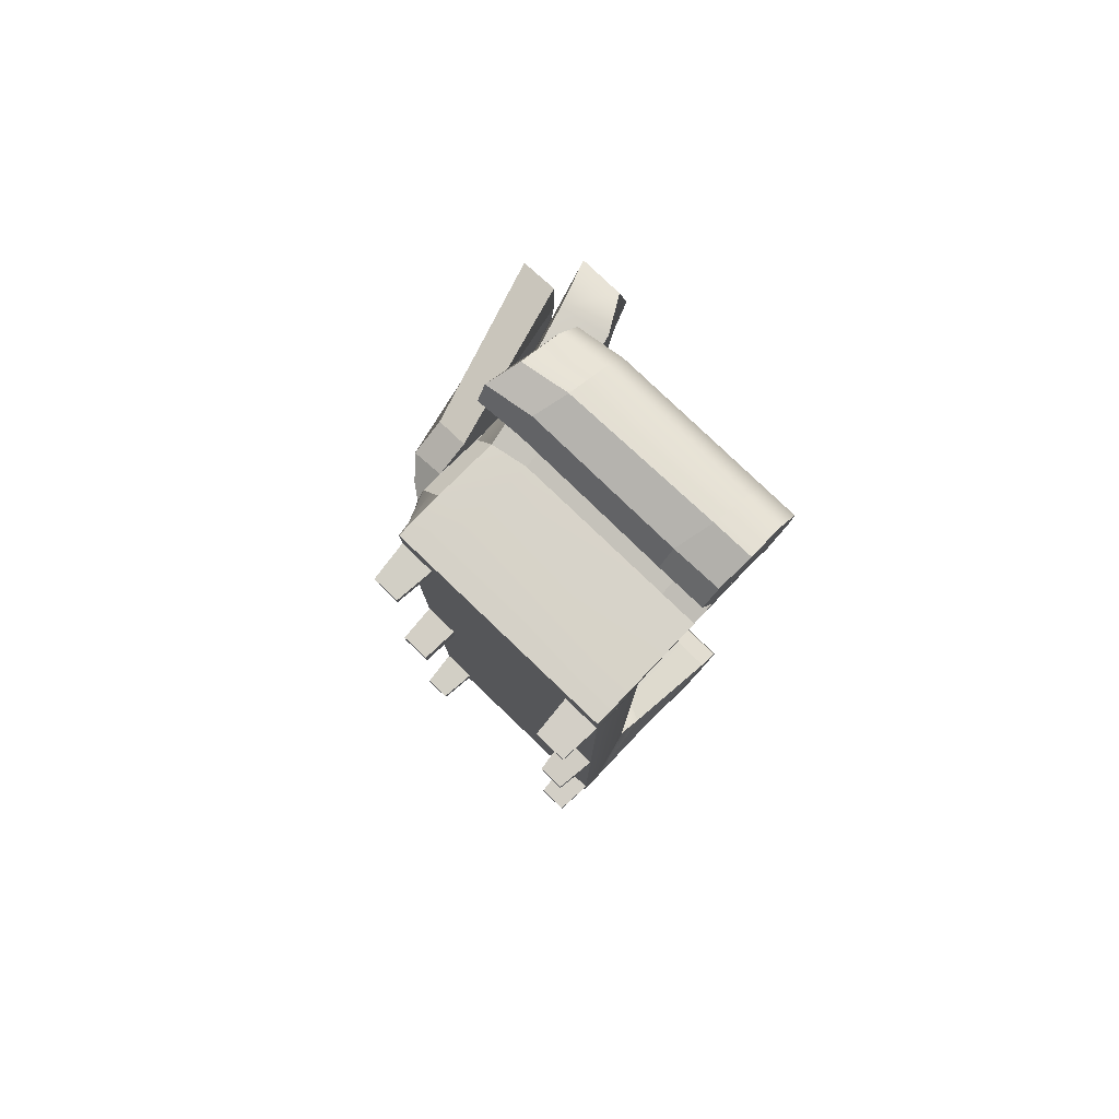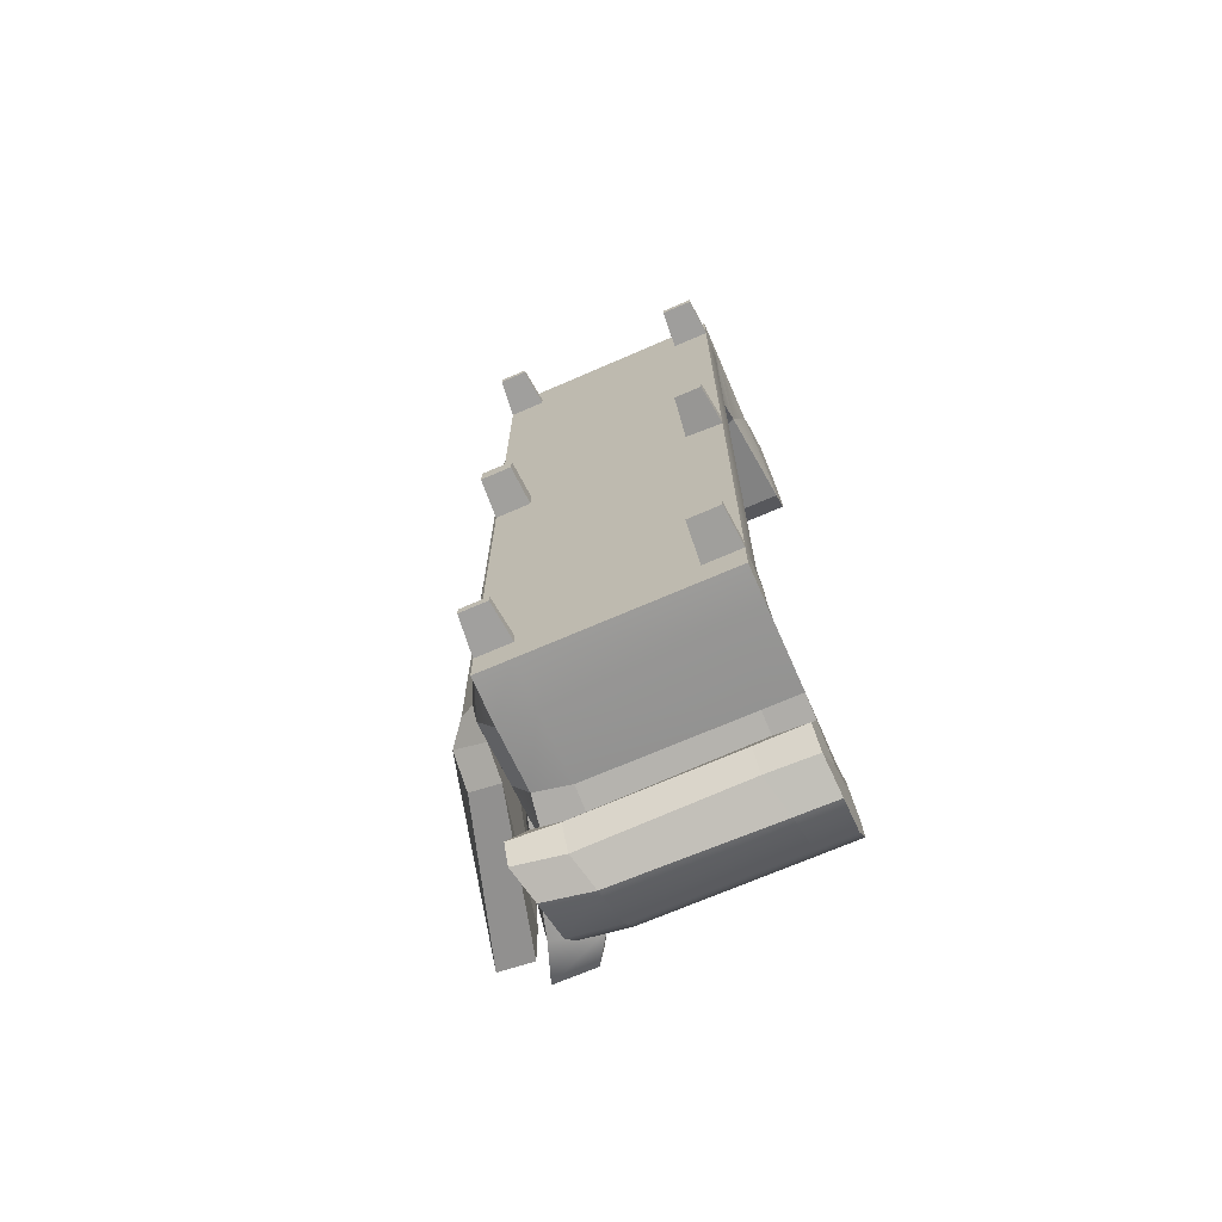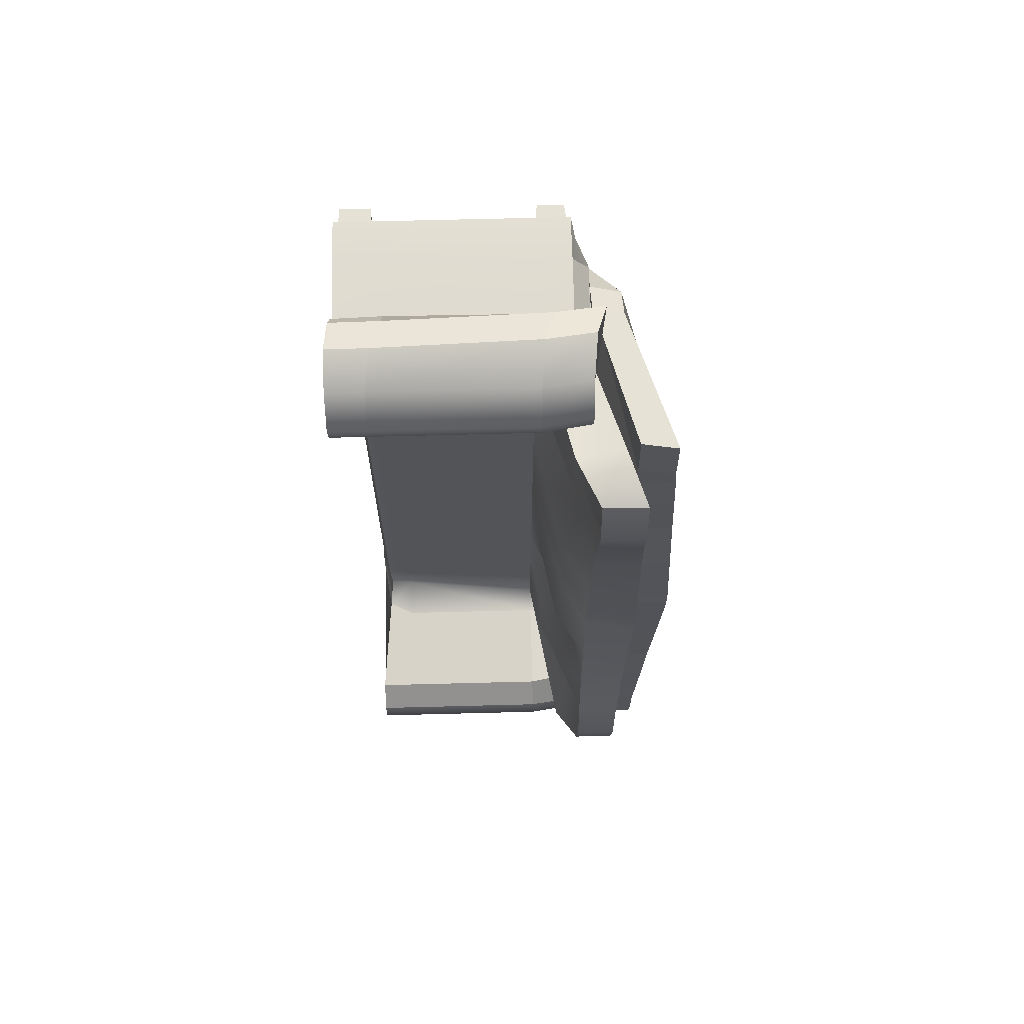
<metadata>
{"format":"obj","ext":"obj","renderer":"f3d","projection":"perspective","resolution":1024,"background":"white","views":[{"elev":79.7,"azim":43.7,"up":"+Z"},{"elev":-69.9,"azim":23.5,"up":"+Z"},{"elev":66.6,"azim":178.5,"up":"+Z"}]}
</metadata>
<code>
g pCube1
v -1.273 0.259 2.46
v 0 0.259 2.46
v 0.2422 0.259 2.46
v -1.383 0.5512 2.559
v 0.2422 0.5012 2.46
v -1.377 0.9739 2.508
v 0 1.014 2.446
v 0.1772 0.9306 2.427
v -1.464 0.889 0
v 0 0.7662 0
v 0.1772 0.7241 0
v -1.377 0.9739 -2.508
v 0 1.014 -2.446
v 0.1772 0.9306 -2.427
v -1.383 0.5511 -2.559
v 0.2422 0.5012 -2.46
v -1.273 0.259 -2.46
v 0 0.259 -2.46
v 0.2422 0.259 -2.46
v -1.273 0.259 0
v 0 0.259 -0.0352
v 0.2422 0.259 0
v 0.2422 0.4212 0
v -1.273 0.5012 0
v -1.465 0.887 -0.09317
v -1.295 0.4328 -0.09316
v -1.273 0.259 -0.07041
v 0.2422 0.259 -0.06969
v 0.2422 0.4212 -0.07041
v 0.1772 0.7241 -0.07041
v 0 0.7662 -0.07041
v -1.465 0.887 0.09603
v -1.295 0.4328 0.09603
v -1.273 0.259 0.07327
v 0 0.259 0.07327
v 0.2422 0.259 0.07255
v 0.2422 0.4212 0.07327
v 0.1772 0.7241 0.07327
v 0 0.7662 0.07327
v 0.1585 0.7512 -2.336
v 0 0.7662 -2.344
v -1.383 0.6836 -2.538
v -1.385 0.4953 -2.452
v -1.273 0.259 -2.378
v 0 0.259 -2.378
v 0.2422 0.259 -2.378
v 0.2422 0.4212 -2.378
v 0.1585 0.7512 2.345
v 0 0.7662 2.352
v -1.383 0.6827 2.547
v -1.385 0.4953 2.46
v -1.273 0.259 2.386
v 0 0.259 2.386
v 0.2422 0.259 2.386
v 0.2422 0.4212 2.386
v -1.041 0.259 0.07327
v -1.041 0.259 2.386
v -1.041 0.259 2.46
v -1.041 1.014 2.446
v -1.041 0.8488 2.397
v -1.041 0.8441 0.07327
v -1.041 0.844 0
v -1.041 0.844 -0.07041
v -1.041 0.8497 -2.388
v -1.041 1.014 -2.446
v -1.041 0.259 -2.46
v -1.041 0.259 -2.378
v -1.041 0.259 -0.07041
v -1.041 0.259 0
v -1.246 0.005185 2.394
v -1.068 0.005185 2.394
v -1.068 0.005185 2.45
v -1.246 0.005185 2.45
v 0.01917 0.005185 2.391
v 0.223 0.005185 2.391
v 0.223 0.005185 2.453
v 0.01917 0.005185 2.453
v -1.246 0.005185 -2.45
v -1.068 0.005185 -2.45
v -1.068 0.005185 -2.387
v -1.246 0.005185 -2.387
v 0.01917 0.005185 -2.453
v 0.223 0.005185 -2.453
v 0.223 0.005185 -2.384
v 0.01917 0.005185 -2.384
v -1.258 0.000157 -0.06098
v -1.056 0.000157 -0.06098
v -1.056 0.000157 0.000188
v -1.258 0.000157 0.000188
v -1.056 0.000157 0.06385
v -1.258 0.000157 0.06385
v 0.0338 0.000437 -0.05035
v 0.2084 0.000437 -0.04983
v 0.2084 0.000437 0.0004
v 0.0338 0.000437 0.0004
v 0.2084 0.000437 0.0527
v 0.0338 0.000437 0.05322
v -1.754 2.053 -1e-06
v -1.399 1.994 -1e-06
v -1.399 1.994 -0.07041
v -1.754 2.053 -0.07041
v -1.399 2.176 -2.441
v -1.689 2.179 -2.434
v -1.399 1.994 0.07327
v -1.754 2.053 0.07327
v -1.399 2.179 2.449
v -1.689 2.181 2.443
v -1.241 1.911 2.605
v -1.558 1.85 2.594
v -1.654 1.587 0.07382
v -1.657 1.586 -4.8e-05
v -1.655 1.587 -0.07105
v -1.561 1.85 -2.586
v -1.241 1.912 -2.597
v -1.241 1.689 -0.07041
v -1.241 1.689 -1e-06
v -1.241 1.689 0.07327
v -1.687 2.257 2.114
v -1.559 1.619 2.235
v -1.359 0.8858 2.136
v -1.295 0.4328 2.186
v -1.273 0.259 2.163
v -1.041 0.259 2.163
v 0 0.259 2.163
v 0.2422 0.259 2.163
v 0.2422 0.4212 2.163
v 0.1772 0.7241 2.163
v 0 0.7662 2.163
v -1.041 0.8483 2.113
v -1.381 1.723 2.229
v -1.399 2.253 2.12
v -1.686 2.251 -2.068
v -1.578 1.619 -2.192
v -1.361 0.8866 -2.091
v -1.295 0.4328 -2.139
v -1.273 0.259 -2.116
v -1.041 0.259 -2.116
v 0 0.259 -2.116
v 0.2422 0.259 -2.116
v 0.2422 0.4212 -2.116
v 0.1772 0.7241 -2.116
v 0 0.7662 -2.116
v -1.041 0.8491 -2.068
v -1.381 1.723 -2.182
v -1.399 2.248 -2.074
v -1.295 0.4328 0
v -1.273 0.259 2.699
v -1.041 0.259 2.699
v -1.041 0.5685 2.699
v -1.273 0.5685 2.699
v 0 0.259 2.699
v 0.2422 0.259 2.699
v 0.2422 0.5012 2.699
v 0 0.5012 2.699
v -1.041 1.031 2.665
v -1.272 0.9912 2.651
v 0.2422 1.031 2.665
v 0 1.031 2.665
v -1.272 0.9912 -2.651
v -1.041 1.031 -2.665
v -1.041 0.5685 -2.699
v -1.273 0.5685 -2.699
v 0 1.031 -2.665
v 0.2422 1.031 -2.665
v 0.2422 0.5012 -2.699
v 0 0.5012 -2.699
v -1.041 0.259 -2.699
v -1.273 0.259 -2.699
v 0.2422 0.259 -2.699
v 0 0.259 -2.699
v -1.353 1.591 2.521
v -1.041 1.637 2.555
v -1.353 1.508 2.745
v -1.041 1.555 2.779
v 0 1.637 2.555
v 0.2422 1.637 2.555
v 0 1.555 2.779
v 0.2422 1.404 2.8
v -1.353 1.591 -2.521
v -1.041 1.637 -2.555
v -1.041 1.555 -2.779
v -1.353 1.508 -2.745
v 0 1.637 -2.555
v 0.2422 1.637 -2.555
v 0.2422 1.404 -2.8
v 0 1.555 -2.779
v -1.353 1.745 2.728
v -1.041 1.791 2.723
v -1.353 1.625 3.083
v -1.041 1.672 3.077
v 0 1.791 2.723
v 0.2422 1.791 2.723
v 0 1.672 3.077
v 0.2422 1.672 3.077
v -1.353 1.745 -2.728
v -1.041 1.791 -2.723
v -1.041 1.672 -3.077
v -1.353 1.625 -3.083
v 0 1.791 -2.723
v 0.2422 1.791 -2.723
v 0.2422 1.672 -3.077
v 0 1.672 -3.077
v -1.444 1.138 3.094
v -1.133 1.184 3.111
v -1.067 1.4 3.176
v -1.379 1.353 3.16
v -0.09163 1.19 3.064
v 0.2311 1.196 3.067
v 0.2437 1.425 3.158
v -0.02576 1.423 3.157
v -1.444 1.138 -3.094
v -1.133 1.184 -3.111
v -1.379 1.353 -3.16
v -1.067 1.4 -3.176
v -0.09163 1.19 -3.064
v 0.2311 1.196 -3.067
v -0.02576 1.423 -3.157
v 0.2437 1.425 -3.158
v -1.698 2.173 1.776
v -1.571 1.614 1.872
v -1.377 0.8832 1.794
v -1.295 0.4328 1.835
v -1.273 0.259 1.812
v -1.041 0.259 1.812
v 0 0.259 1.812
v 0.2422 0.259 1.812
v 0.2422 0.4212 1.812
v 0.1772 0.7241 1.812
v 0 0.7662 1.812
v -1.041 0.8476 1.771
v -1.236 1.718 1.867
v -1.399 2.16 1.781
v -1.713 2.114 1.34
v -1.598 1.607 1.412
v -1.399 0.8729 1.36
v -1.295 0.4328 1.39
v -1.273 0.259 1.367
v -1.041 0.259 1.367
v 0 0.259 1.367
v 0.2422 0.259 1.367
v 0.2422 0.4212 1.367
v 0.1772 0.7241 1.367
v 0 0.7662 1.367
v -1.041 0.8467 1.337
v -1.351 1.71 1.408
v -1.399 2.09 1.344
v -1.734 2.072 0.6937
v -1.622 1.597 0.7291
v -1.433 0.8807 0.7147
v -1.295 0.4328 0.7297
v -1.273 0.259 0.7069
v -1.041 0.259 0.7069
v 0 0.259 0.7069
v 0.2422 0.259 0.7064
v 0.2422 0.4212 0.7069
v 0.1772 0.7241 0.7069
v 0 0.7662 0.7069
v -1.041 0.8453 0.6919
v -1.201 1.7 0.727
v -1.399 2.03 0.6955
v -1.734 2.07 -0.6674
v -1.628 1.596 -0.7033
v -1.434 0.8809 -0.6888
v -1.295 0.4328 -0.7032
v -1.273 0.259 -0.6804
v -1.041 0.259 -0.6804
v 0 0.259 -0.6804
v 0.2422 0.259 -0.6799
v 0.2422 0.4212 -0.6804
v 0.1772 0.7241 -0.6804
v 0 0.7662 -0.6804
v -1.041 0.8455 -0.666
v -1.201 1.699 -0.6998
v -1.399 2.028 -0.6692
v -1.716 2.108 -1.197
v -1.614 1.605 -1.265
v -1.406 0.8731 -1.217
v -1.295 0.4328 -1.245
v -1.273 0.259 -1.222
v -1.041 0.259 -1.222
v 0 0.259 -1.222
v 0.2422 0.259 -1.222
v 0.2422 0.4212 -1.222
v 0.1772 0.7241 -1.222
v 0 0.7662 -1.222
v -1.041 0.8469 -1.195
v -1.351 1.708 -1.259
v -1.399 2.08 -1.201
v -1.7 2.166 -1.663
v -1.589 1.612 -1.758
v -1.382 0.8836 -1.682
v -1.295 0.4328 -1.721
v -1.273 0.259 -1.698
v -1.041 0.259 -1.698
v 0 0.259 -1.698
v 0.2422 0.259 -1.698
v 0.2422 0.4212 -1.698
v 0.1772 0.7241 -1.698
v 0 0.7662 -1.698
v -1.041 0.848 -1.659
v -1.236 1.716 -1.75
v -1.399 2.151 -1.668
v -1.113 1.243 2.436
v -1.389 1.186 2.419
v -1.397 1.169 2.157
v -1.412 1.166 1.808
v -1.433 1.163 1.364
v -1.462 1.159 0.7053
v -1.491 1.154 0.07344
v -1.491 1.154 -2.1e-05
v -1.491 1.154 -0.07062
v -1.465 1.159 -0.6795
v -1.443 1.163 -1.22
v -1.423 1.166 -1.695
v -1.405 1.169 -2.113
v -1.39 1.187 -2.411
v -1.113 1.244 -2.427
v -1.113 1.242 -2.109
v -1.113 1.239 -1.692
v -1.341 1.235 -1.218
v -1.113 1.231 -0.6782
v -1.113 1.227 -0.07041
v -1.113 1.227 0
v -1.113 1.227 0.07327
v -1.113 1.231 0.7046
v -1.341 1.236 1.363
v -1.113 1.239 1.806
v -1.113 1.242 2.155
v -1.492 0.5698 -0.09317
v -1.492 0.5698 0
v -1.704 0.889 0
v -1.705 0.887 -0.09317
v -1.492 0.5698 -0.7032
v -1.674 0.8809 -0.6888
v -1.492 0.5698 0.09603
v -1.705 0.887 0.09603
v -1.492 0.5698 2.186
v -1.492 0.5698 2.362
v -1.587 0.6827 2.47
v -1.599 0.8858 2.136
v -1.492 0.5698 1.835
v -1.616 0.8832 1.794
v -1.492 0.5698 -2.354
v -1.492 0.5698 -2.139
v -1.601 0.8866 -2.091
v -1.587 0.6836 -2.461
v -1.492 0.5698 1.39
v -1.639 0.8729 1.36
v -1.492 0.5698 0.7297
v -1.673 0.8807 0.7147
v -1.492 0.5698 -1.245
v -1.646 0.8731 -1.217
v -1.492 0.5698 -1.721
v -1.622 0.8836 -1.682
v -1.757 1.878 0
v -1.757 1.876 -0.09317
v -1.997 1.876 -0.09317
v -1.996 1.878 0
v -1.726 1.87 -0.6888
v -1.966 1.87 -0.6888
v -1.757 1.876 0.09603
v -1.997 1.876 0.09603
v -1.64 1.881 2.34
v -1.651 1.875 2.136
v -1.891 1.875 2.136
v -1.88 1.881 2.277
v -1.669 1.872 1.794
v -1.909 1.872 1.794
v -1.653 1.876 -2.091
v -1.64 1.882 -2.332
v -1.88 1.882 -2.268
v -1.893 1.876 -2.091
v -1.692 1.862 1.36
v -1.931 1.862 1.36
v -1.725 1.87 0.7147
v -1.965 1.87 0.7147
v -1.699 1.862 -1.217
v -1.938 1.862 -1.217
v -1.675 1.873 -1.682
v -1.914 1.873 -1.682
v 0.2422 1.817 2.858
v 0.2422 1.594 2.673
v 0.2102 0.9818 2.548
v 0.2422 0.5012 2.581
v 0.2422 0.259 2.581
v 0 0.259 2.581
v -1.041 0.259 2.581
v -1.273 0.259 2.581
v -1.327 0.56 2.63
v -1.324 0.9827 2.581
v -1.353 1.549 2.635
v -1.353 1.771 2.863
v -1.041 1.817 2.858
v 0 1.817 2.858
v 0.2422 1.818 -2.857
v 0 1.818 -2.857
v -1.041 1.818 -2.857
v -1.353 1.771 -2.862
v -1.353 1.549 -2.634
v -1.324 0.9827 -2.58
v -1.327 0.5599 -2.629
v -1.273 0.259 -2.581
v -1.041 0.259 -2.581
v 0 0.259 -2.581
v 0.2422 0.259 -2.581
v 0.2422 0.5012 -2.581
v 0.2101 0.9815 -2.547
v 0.2422 1.594 -2.672
v -1.353 1.161 2.7
v -1.041 1.199 2.711
v -1.133 1.09 2.929
v -1.444 1.072 2.931
v 0 1.165 2.713
v 0.2422 1.174 2.722
v 0.2284 1.086 2.919
v -0.09163 1.083 2.932
v -1.353 1.161 -2.7
v -1.041 1.199 -2.711
v -1.444 1.072 -2.931
v -1.133 1.089 -2.929
v 0 1.165 -2.713
v 0.2422 1.174 -2.722
v -0.09163 1.083 -2.932
v 0.2284 1.086 -2.919
v -1.386 0.8869 2.645
v -1.592 0.8954 2.572
v -1.635 1.876 2.709
v -1.875 1.884 2.65
v -1.386 0.8886 -2.636
v -1.592 0.8971 -2.563
v -1.876 1.886 -2.642
v -1.635 1.878 -2.701
f 147 148 149 150
f 151 152 153 154
f 150 149 155 156
f 154 153 157 158
f 149 148 151 154
f 155 149 154 158
f 6 59 60 50
f 7 8 48 49
f 10 11 30 31
f 31 30 270 271
f 39 38 11 10
f 41 40 14 13
f 42 64 65 12
f 49 48 127 128
f 60 59 7 49
f 129 60 49 128
f 62 61 39 10
f 63 62 10 31
f 272 63 31 271
f 65 64 41 13
f 128 127 228 229
f 230 129 128 229
f 142 141 40 41
f 64 143 142 41
f 229 228 242 243
f 244 230 229 243
f 243 242 256 257
f 258 244 243 257
f 257 256 38 39
f 61 258 257 39
f 271 270 284 285
f 286 272 271 285
f 285 284 298 299
f 300 286 285 299
f 299 298 141 142
f 143 300 299 142
f 98 99 100 101
f 101 100 274 261
f 105 104 99 98
f 107 106 131 118
f 118 131 232 219
f 132 145 102 103
f 219 232 246 233
f 233 246 260 247
f 247 260 104 105
f 261 274 288 275
f 275 288 302 289
f 289 302 145 132
f 159 160 161 162
f 163 164 165 166
f 162 161 167 168
f 166 165 169 170
f 161 160 163 166
f 167 161 166 170
f 86 87 88 89
f 89 88 90 91
f 92 93 94 95
f 95 94 96 97
f 70 71 72 73
f 74 75 76 77
f 22 28 29 23
f 3 54 55 5
f 23 29 30 11
f 5 55 48 8
f 29 28 268 269
f 30 29 269 270
f 37 36 22 23
f 38 37 23 11
f 47 46 19 16
f 40 47 16 14
f 55 54 125 126
f 48 55 126 127
f 126 125 226 227
f 127 126 227 228
f 140 139 46 47
f 141 140 47 40
f 227 226 240 241
f 228 227 241 242
f 241 240 254 255
f 242 241 255 256
f 255 254 36 37
f 256 255 37 38
f 269 268 282 283
f 270 269 283 284
f 283 282 296 297
f 284 283 297 298
f 297 296 139 140
f 298 297 140 141
f 27 20 24 26
f 52 1 4 51
f 51 4 6 50
f 265 27 26 264
f 20 34 33 24
f 15 43 42 12
f 17 44 43 15
f 122 52 51 121
f 223 122 121 222
f 44 136 135 43
f 237 223 222 236
f 251 237 236 250
f 34 251 250 33
f 279 265 264 278
f 293 279 278 292
f 136 293 292 135
f 329 330 331 332
f 333 329 332 334
f 330 335 336 331
f 337 338 339 340
f 341 337 340 342
f 343 344 345 346
f 347 341 342 348
f 349 347 348 350
f 335 349 350 336
f 351 333 334 352
f 353 351 352 354
f 344 353 354 345
f 265 266 68 27
f 267 268 28 21
f 67 66 18 45
f 68 266 267 21
f 69 68 21
f 44 67 137 136
f 138 137 67 45
f 45 46 139 138
f 66 17 402 403
f 19 18 404 405
f 18 66 403 404
f 279 280 266 265
f 267 266 280 281
f 281 282 268 267
f 293 294 280 279
f 281 280 294 295
f 295 296 282 281
f 136 137 294 293
f 295 294 137 138
f 138 139 296 295
f 403 402 168 167
f 404 403 167 170
f 405 404 170 169
f 78 79 80 81
f 82 83 84 85
f 122 123 57 52
f 124 125 54 53
f 123 124 53 57
f 58 57 53 2
f 56 69 21 35
f 223 224 123 122
f 224 225 124 123
f 225 226 125 124
f 1 58 387 388
f 2 3 385 386
f 58 2 386 387
f 237 238 224 223
f 238 239 225 224
f 239 240 226 225
f 251 252 238 237
f 252 253 239 238
f 253 254 240 239
f 34 56 252 251
f 56 35 253 252
f 35 36 254 253
f 386 385 152 151
f 387 386 151 148
f 388 387 148 147
f 52 57 71 70
f 57 58 72 71
f 58 1 73 72
f 1 52 70 73
f 53 54 75 74
f 54 3 76 75
f 3 2 77 76
f 2 53 74 77
f 17 66 79 78
f 66 67 80 79
f 67 44 81 80
f 44 17 78 81
f 18 19 83 82
f 19 46 84 83
f 46 45 85 84
f 45 18 82 85
f 27 68 87 86
f 68 69 88 87
f 69 56 90 88
f 20 27 86 89
f 34 20 89 91
f 56 34 91 90
f 21 28 93 92
f 28 22 94 93
f 22 36 96 94
f 21 92 95
f 35 21 95 97
f 36 35 97 96
f 62 63 322 323
f 61 62 323 324
f 116 115 100 99
f 117 116 99 104
f 323 322 115 116
f 324 323 116 117
f 25 9 310 311
f 112 111 98 101
f 311 310 111 112
f 63 272 321 322
f 115 273 274 100
f 318 143 64 317
f 145 144 114 102
f 321 272 286 320
f 274 273 287 288
f 320 286 300 319
f 288 287 301 302
f 319 300 143 318
f 302 301 144 145
f 144 318 317 114
f 301 319 318 144
f 287 320 319 301
f 273 321 320 287
f 322 321 273 115
f 64 42 316 317
f 114 113 103 102
f 317 316 113 114
f 263 25 311 312
f 262 112 101 261
f 113 133 132 103
f 42 134 315 316
f 276 262 261 275
f 277 263 312 313
f 290 276 275 289
f 291 277 313 314
f 133 290 289 132
f 134 291 314 315
f 312 311 112 262
f 313 312 262 276
f 314 313 276 290
f 315 314 290 133
f 316 315 133 113
f 9 32 309 310
f 111 110 105 98
f 310 309 110 111
f 50 60 303 304
f 109 108 106 107
f 304 303 108 109
f 60 129 328 303
f 108 130 131 106
f 328 129 230 327
f 131 130 231 232
f 327 230 244 326
f 232 231 245 246
f 326 244 258 325
f 246 245 259 260
f 325 258 61 324
f 260 259 117 104
f 259 325 324 117
f 245 326 325 259
f 231 327 326 245
f 130 328 327 231
f 303 328 130 108
f 120 50 304 305
f 119 109 107 118
f 220 119 118 219
f 221 120 305 306
f 234 220 219 233
f 235 221 306 307
f 248 234 233 247
f 249 235 307 308
f 110 248 247 105
f 32 249 308 309
f 305 304 109 119
f 306 305 119 220
f 307 306 220 234
f 308 307 234 248
f 309 308 248 110
f 26 24 146
f 24 33 146
f 4 1 388 389
f 389 388 147 150
f 3 5 384 385
f 385 384 153 152
f 188 187 392 393
f 190 189 206 205
f 393 392 189 190
f 6 4 389 390
f 390 389 150 156
f 5 8 383 384
f 384 383 157 153
f 192 191 394 381
f 191 188 393 394
f 194 193 210 209
f 193 190 205 210
f 394 393 190 193
f 381 394 193 194
f 195 196 397 398
f 198 197 214 213
f 398 397 197 198
f 15 12 400 401
f 401 400 159 162
f 199 200 395 396
f 196 199 396 397
f 202 201 218 217
f 197 202 217 214
f 396 395 201 202
f 397 396 202 197
f 14 16 406 407
f 407 406 165 164
f 17 15 401 402
f 402 401 162 168
f 16 19 405 406
f 406 405 169 165
f 59 6 171 172
f 6 390 391 171
f 391 390 156 173
f 156 155 174 173
f 8 7 175 176
f 158 157 178 177
f 383 8 176 382
f 157 383 382 178
f 7 59 172 175
f 155 158 177 174
f 12 65 180 179
f 160 159 182 181
f 400 12 179 399
f 159 400 399 182
f 13 14 184 183
f 14 407 408 184
f 408 407 164 185
f 164 163 186 185
f 65 13 183 180
f 163 160 181 186
f 172 171 187 188
f 171 391 392 187
f 189 173 203 206
f 392 391 173 189
f 203 204 205 206
f 176 175 191 192
f 175 172 188 191
f 207 208 209 210
f 382 176 192 381
f 178 194 209 208
f 178 382 381 194
f 204 207 210 205
f 179 180 196 195
f 212 211 213 214
f 399 179 195 398
f 182 198 213 211
f 182 399 398 198
f 183 184 200 199
f 180 183 199 196
f 184 408 395 200
f 201 185 216 218
f 395 408 185 201
f 216 215 217 218
f 215 212 214 217
f 409 410 411 412
f 413 414 415 416
f 410 413 416 411
f 418 417 419 420
f 422 421 423 424
f 421 418 420 423
f 26 146 330 329
f 264 26 329 333
f 146 33 335 330
f 43 135 344 343
f 278 264 333 351
f 292 278 351 353
f 135 292 353 344
f 355 356 357 358
f 356 359 360 357
f 361 355 358 362
f 121 51 338 337
f 222 121 337 341
f 236 222 341 347
f 250 236 347 349
f 33 250 349 335
f 51 50 339 338
f 363 364 365 366
f 364 367 368 365
f 369 370 371 372
f 42 43 343 346
f 367 373 374 368
f 373 375 376 374
f 375 361 362 376
f 359 377 378 360
f 377 379 380 378
f 379 369 372 380
f 9 25 356 355
f 332 331 358 357
f 25 263 359 356
f 334 332 357 360
f 32 9 355 361
f 331 336 362 358
f 50 120 364 363
f 340 339 366 365
f 426 425 427 428
f 120 221 367 364
f 342 340 365 368
f 134 42 370 369
f 429 430 431 432
f 346 345 372 371
f 221 235 373 367
f 348 342 368 374
f 235 249 375 373
f 350 348 374 376
f 249 32 361 375
f 336 350 376 362
f 263 277 377 359
f 352 334 360 378
f 277 291 379 377
f 354 352 378 380
f 291 134 369 379
f 345 354 380 372
f 173 174 410 409
f 204 203 412 411
f 203 173 409 412
f 177 178 414 413
f 178 208 415 414
f 208 207 416 415
f 174 177 413 410
f 207 204 411 416
f 181 182 417 418
f 182 211 419 417
f 211 212 420 419
f 185 186 421 422
f 215 216 424 423
f 216 185 422 424
f 186 181 418 421
f 212 215 423 420
f 339 50 425 426
f 50 363 427 425
f 363 366 428 427
f 366 339 426 428
f 42 346 430 429
f 346 371 431 430
f 371 370 432 431
f 370 42 429 432

</code>
